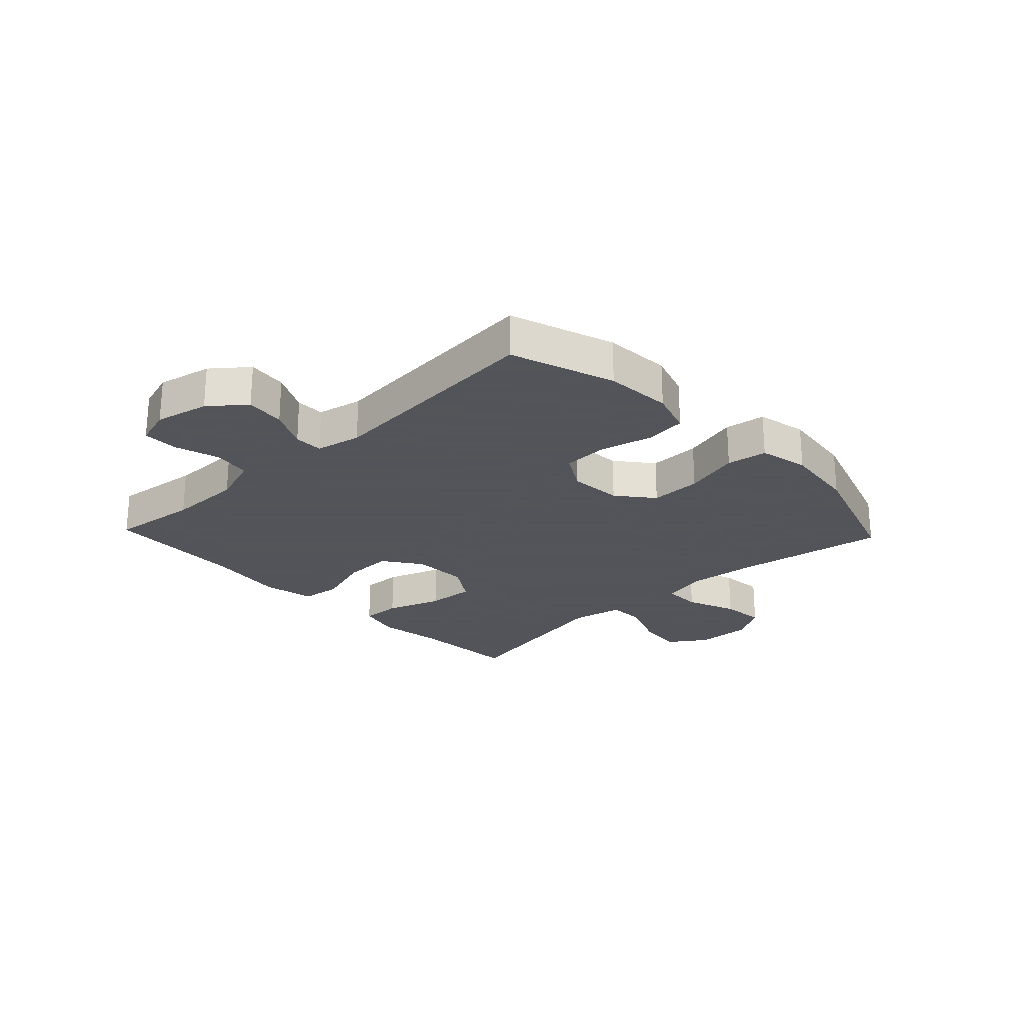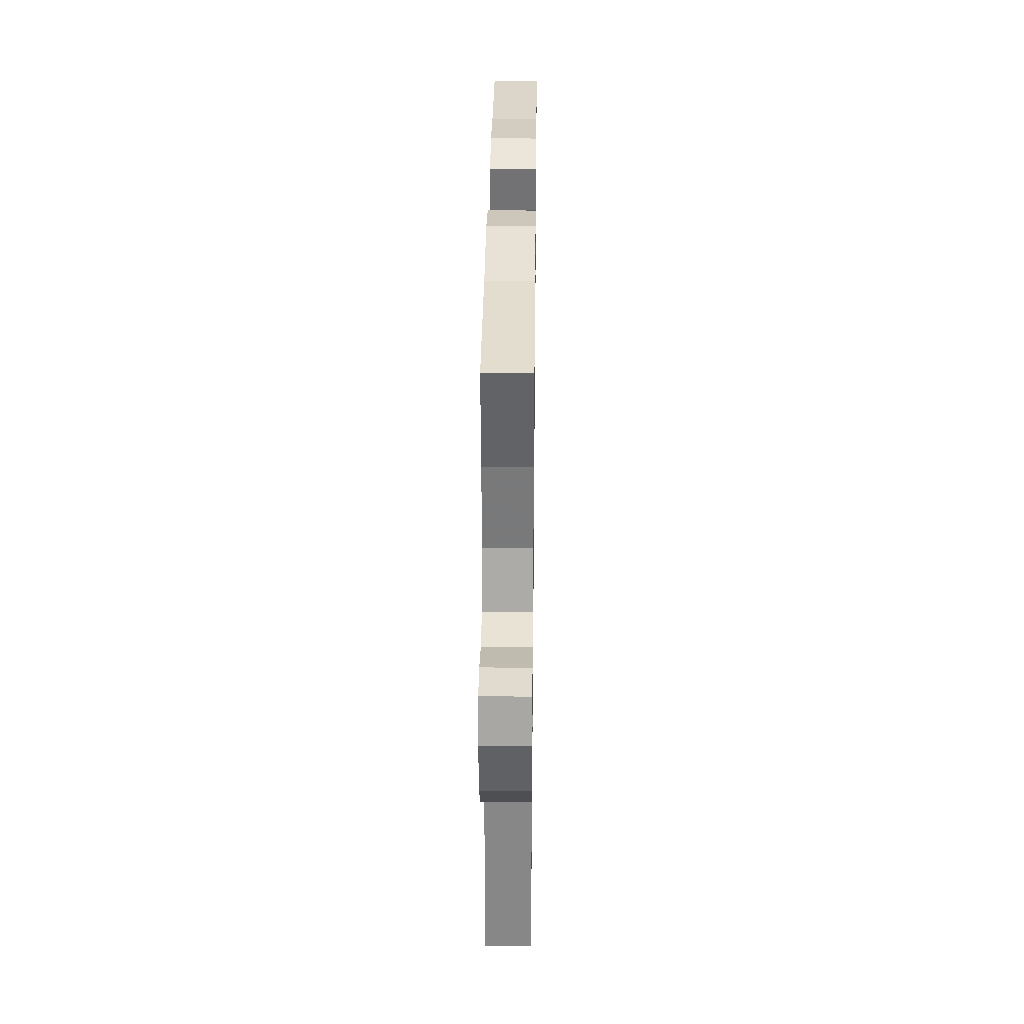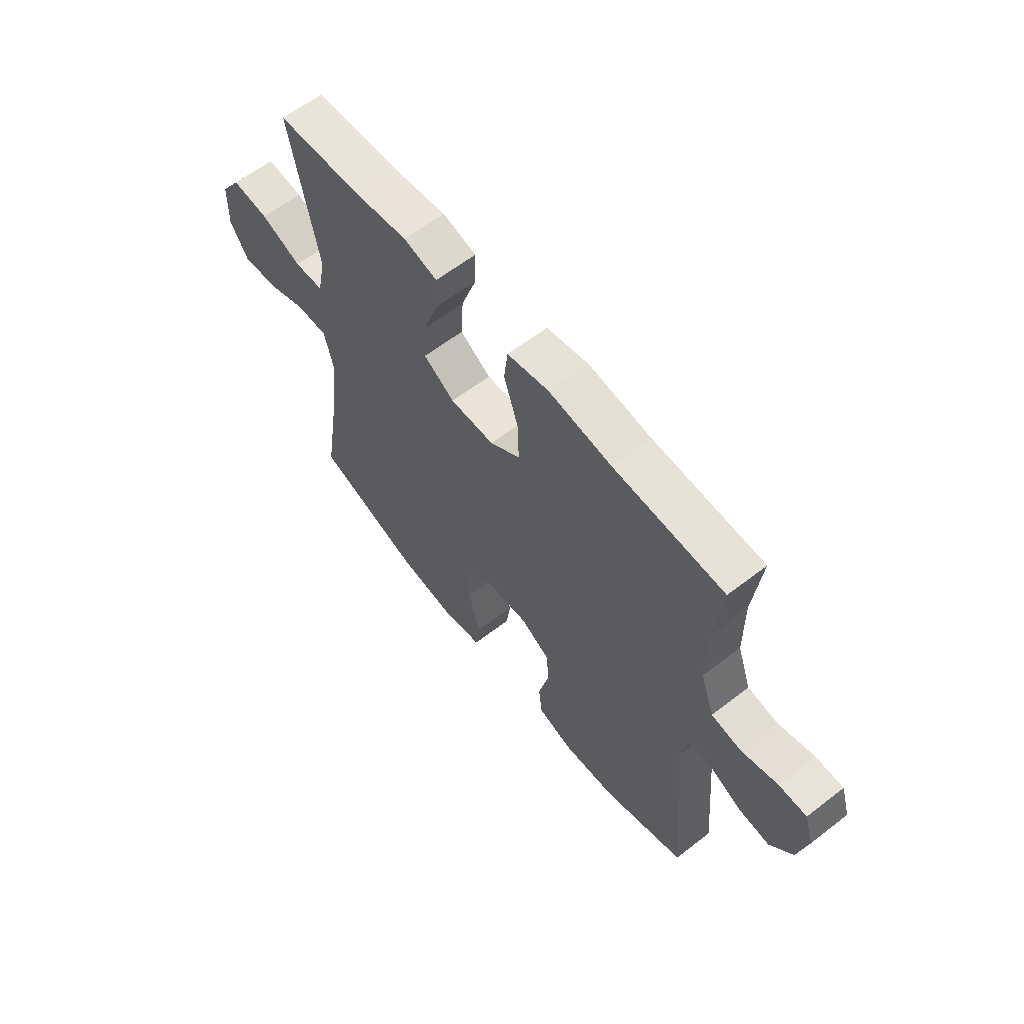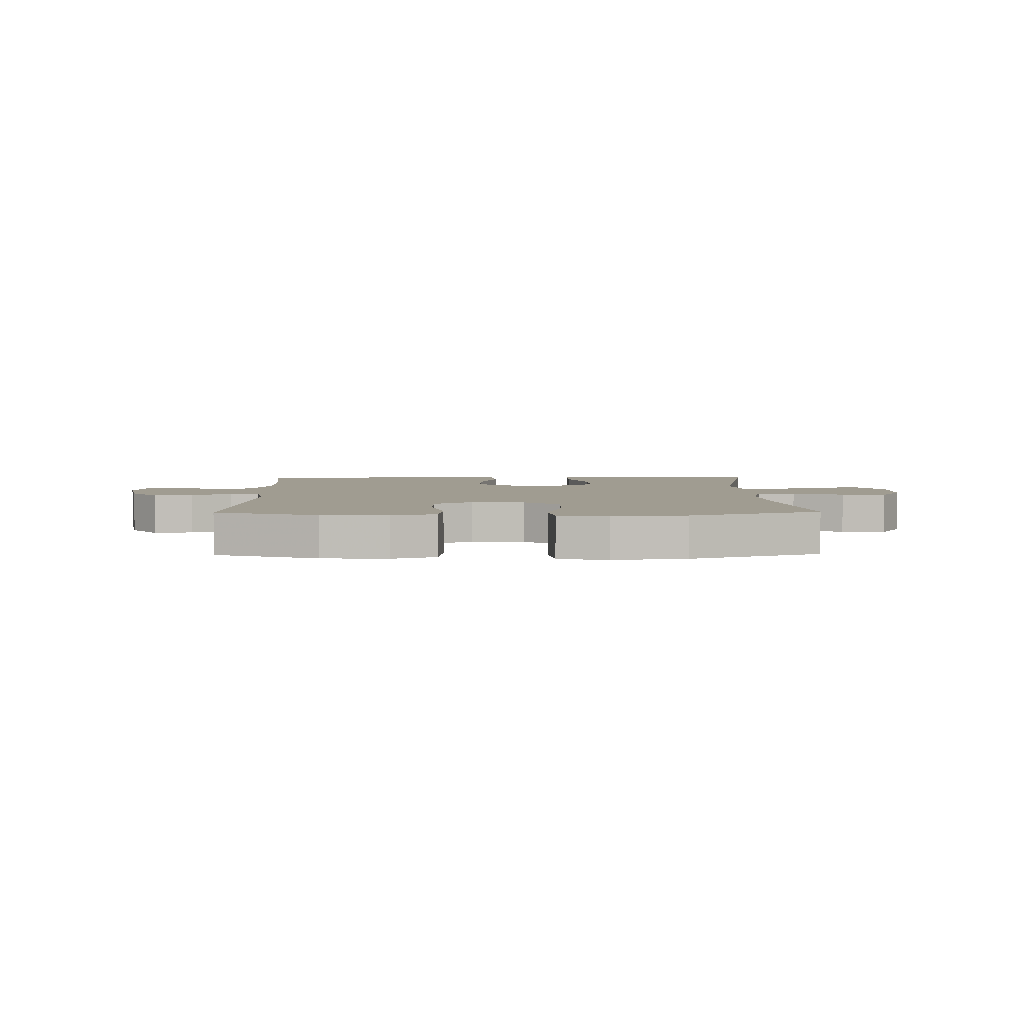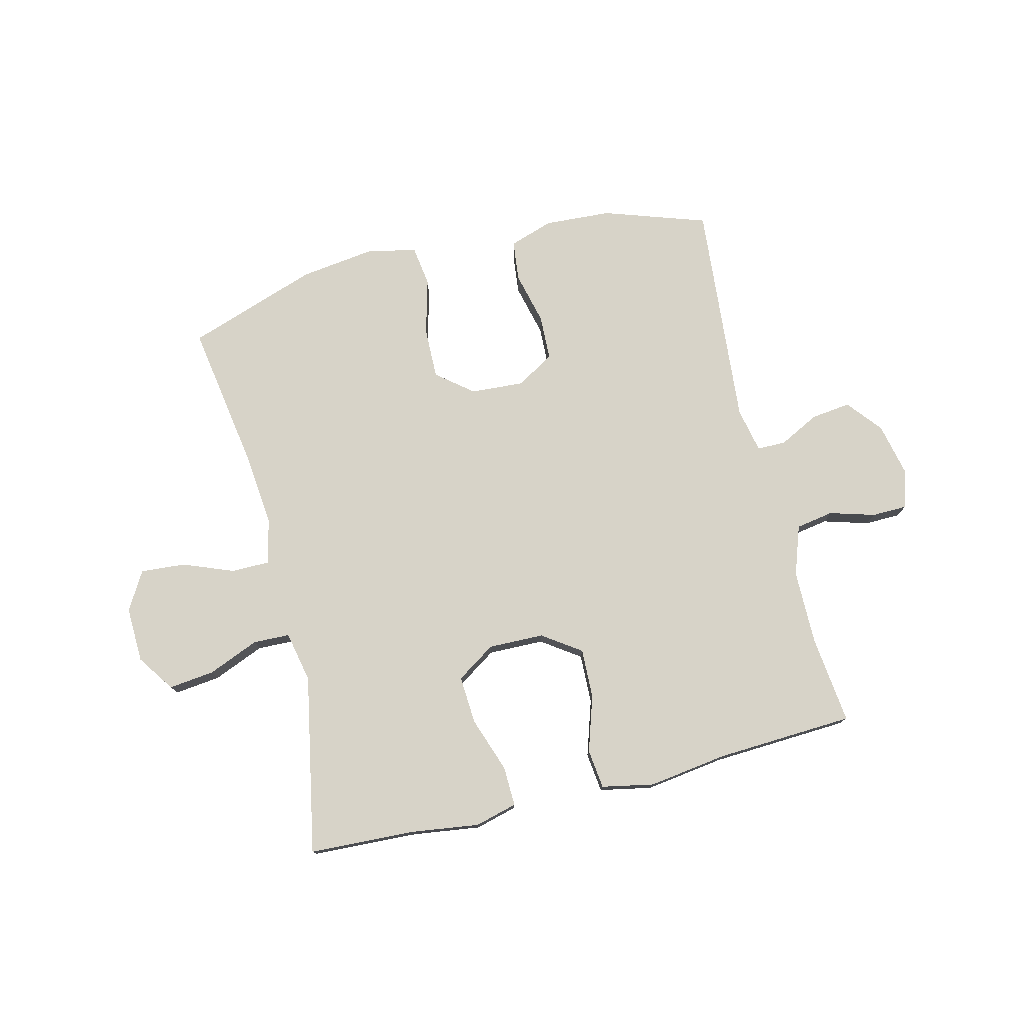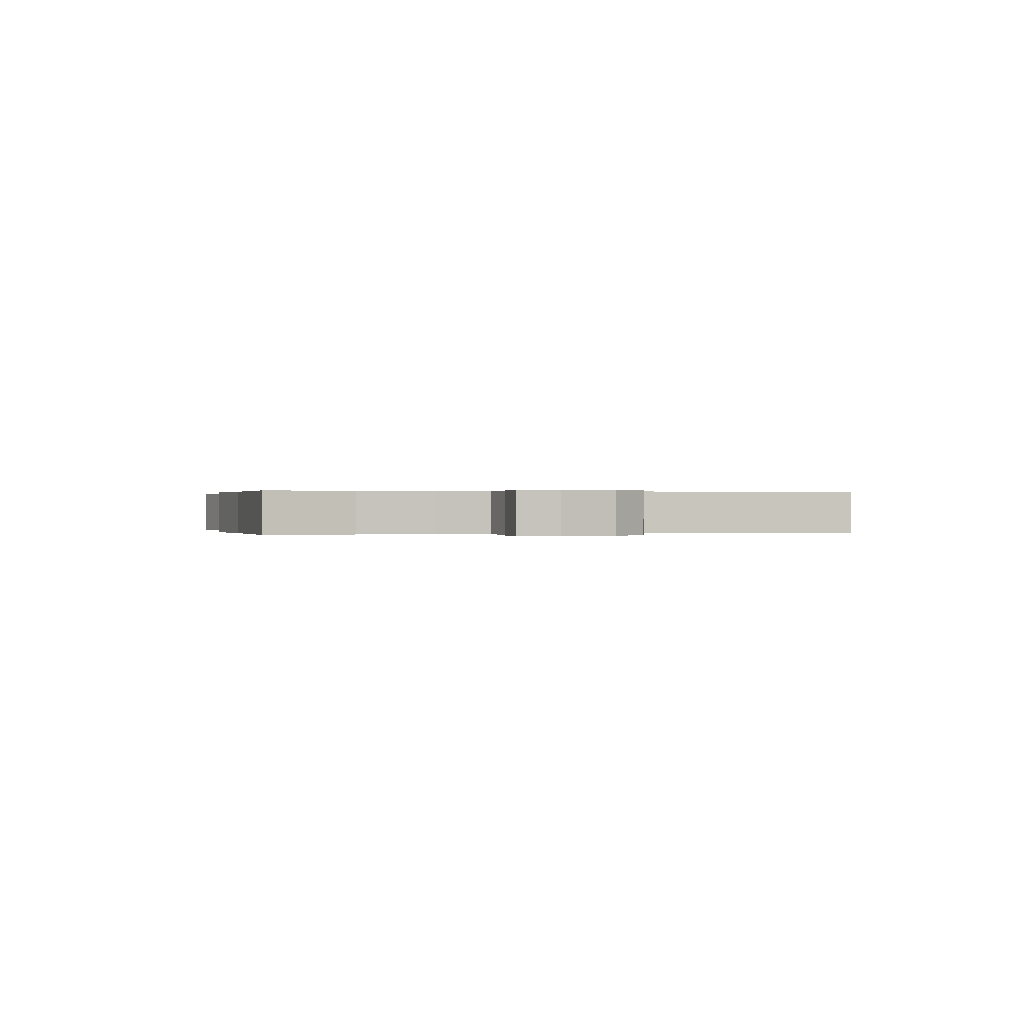
<metadata>
{"format":"obj","ext":"obj","renderer":"f3d","projection":"perspective","resolution":1024,"background":"white","views":[{"elev":-23.9,"azim":133.5,"up":"+Y"},{"elev":32.6,"azim":90.7,"up":"+Z"},{"elev":61.4,"azim":51.8,"up":"+Z"},{"elev":4.3,"azim":179.0,"up":"+Y"},{"elev":76.8,"azim":-13.9,"up":"+Y"},{"elev":0.1,"azim":75.8,"up":"+Y"}]}
</metadata>
<code>
v -0.5 0.07 -0.5
v -0.459 0.07 -0.24
v -0.447 0.07 -0.117
v -0.466 0.07 -0.039
v -0.532 0.07 -0.039
v -0.619 0.07 -0.073
v -0.696 0.07 -0.079
v -0.735 0.07 -0.013
v -0.732 0.07 0.083
v -0.688 0.07 0.147
v -0.609 0.07 0.138
v -0.521 0.07 0.102
v -0.458 0.07 0.104
v -0.44 0.07 0.192
v -0.5 0.07 0.5
v -0.316 0.07 0.509
v -0.2 0.07 0.525
v -0.127 0.07 0.506
v -0.129 0.07 0.437
v -0.162 0.07 0.342
v -0.167 0.07 0.259
v -0.1 0.07 0.215
v -0.004 0.07 0.217
v 0.062 0.07 0.263
v 0.059 0.07 0.349
v 0.028 0.07 0.445
v 0.036 0.07 0.513
v 0.126 0.07 0.531
v 0.262 0.07 0.512
v 0.5 0.07 0.5
v 0.483 0.07 0.348
v 0.484 0.07 0.219
v 0.514 0.07 0.133
v 0.579 0.07 0.122
v 0.657 0.07 0.145
v 0.718 0.07 0.144
v 0.738 0.07 0.079
v 0.718 0.07 -0.014
v 0.669 0.07 -0.074
v 0.601 0.07 -0.066
v 0.532 0.07 -0.031
v 0.482 0.07 -0.031
v 0.466 0.07 -0.109
v 0.5 0.07 -0.5
v 0.322 0.07 -0.56
v 0.207 0.07 -0.567
v 0.131 0.07 -0.542
v 0.123 0.07 -0.472
v 0.145 0.07 -0.381
v 0.142 0.07 -0.303
v 0.077 0.07 -0.264
v -0.015 0.07 -0.27
v -0.077 0.07 -0.32
v -0.075 0.07 -0.409
v -0.049 0.07 -0.506
v -0.059 0.07 -0.576
v -0.145 0.07 -0.594
v -0.274 0.07 -0.577
v -0.5 0 -0.5
v -0.459 0 -0.24
v -0.447 0 -0.117
v -0.466 0 -0.039
v -0.532 0 -0.039
v -0.619 0 -0.073
v -0.696 0 -0.079
v -0.735 0 -0.013
v -0.732 0 0.083
v -0.688 0 0.147
v -0.609 0 0.138
v -0.521 0 0.102
v -0.458 0 0.104
v -0.44 0 0.192
v -0.5 0 0.5
v -0.316 0 0.509
v -0.2 0 0.525
v -0.127 0 0.506
v -0.129 0 0.437
v -0.162 0 0.342
v -0.167 0 0.259
v -0.1 0 0.215
v -0.004 0 0.217
v 0.062 0 0.263
v 0.059 0 0.349
v 0.028 0 0.445
v 0.036 0 0.513
v 0.126 0 0.531
v 0.262 0 0.512
v 0.5 0 0.5
v 0.483 0 0.348
v 0.484 0 0.219
v 0.514 0 0.133
v 0.579 0 0.122
v 0.657 0 0.145
v 0.718 0 0.144
v 0.738 0 0.079
v 0.718 0 -0.014
v 0.669 0 -0.074
v 0.601 0 -0.066
v 0.532 0 -0.031
v 0.482 0 -0.031
v 0.466 0 -0.109
v 0.5 0 -0.5
v 0.322 0 -0.56
v 0.207 0 -0.567
v 0.131 0 -0.542
v 0.123 0 -0.472
v 0.145 0 -0.381
v 0.142 0 -0.303
v 0.077 0 -0.264
v -0.015 0 -0.27
v -0.077 0 -0.32
v -0.075 0 -0.409
v -0.049 0 -0.506
v -0.059 0 -0.576
v -0.145 0 -0.594
v -0.274 0 -0.577
f 57 58 1 2
f 54 55 56 57
f 53 54 57 2
f 52 53 2 3
f 51 52 3 4
f 46 47 48 49
f 46 49 50
f 43 44 45 46
f 42 43 46 50
f 38 39 40 41
f 38 41 42
f 37 38 42
f 34 35 36 37
f 33 34 37 42
f 32 33 42 50
f 29 30 31
f 25 26 27 28
f 24 25 28 29
f 17 18 19 20
f 16 17 20 21
f 14 15 16 21
f 13 14 21 22
f 9 10 11 12
f 9 12 13
f 8 9 13
f 5 6 7 8
f 4 5 8 13
f 51 4 13 22
f 24 29 31 32
f 23 24 32 50
f 22 23 50 51
f 60 59 116 115
f 115 114 113 112
f 60 115 112 111
f 61 60 111 110
f 62 61 110 109
f 107 106 105 104
f 108 107 104
f 104 103 102 101
f 108 104 101 100
f 99 98 97 96
f 100 99 96
f 100 96 95
f 95 94 93 92
f 100 95 92 91
f 108 100 91 90
f 89 88 87
f 86 85 84 83
f 87 86 83 82
f 78 77 76 75
f 79 78 75 74
f 79 74 73 72
f 80 79 72 71
f 70 69 68 67
f 71 70 67
f 71 67 66
f 66 65 64 63
f 71 66 63 62
f 80 71 62 109
f 90 89 87 82
f 108 90 82 81
f 109 108 81 80
f 1 59 60 2
f 2 60 61 3
f 3 61 62 4
f 4 62 63 5
f 5 63 64 6
f 6 64 65 7
f 7 65 66 8
f 8 66 67 9
f 9 67 68 10
f 10 68 69 11
f 11 69 70 12
f 12 70 71 13
f 13 71 72 14
f 14 72 73 15
f 15 73 74 16
f 16 74 75 17
f 17 75 76 18
f 18 76 77 19
f 19 77 78 20
f 20 78 79 21
f 21 79 80 22
f 22 80 81 23
f 23 81 82 24
f 24 82 83 25
f 25 83 84 26
f 26 84 85 27
f 27 85 86 28
f 28 86 87 29
f 29 87 88 30
f 30 88 89 31
f 31 89 90 32
f 32 90 91 33
f 33 91 92 34
f 34 92 93 35
f 35 93 94 36
f 36 94 95 37
f 37 95 96 38
f 38 96 97 39
f 39 97 98 40
f 40 98 99 41
f 41 99 100 42
f 42 100 101 43
f 43 101 102 44
f 44 102 103 45
f 45 103 104 46
f 46 104 105 47
f 47 105 106 48
f 48 106 107 49
f 49 107 108 50
f 50 108 109 51
f 51 109 110 52
f 52 110 111 53
f 53 111 112 54
f 54 112 113 55
f 55 113 114 56
f 56 114 115 57
f 57 115 116 58
f 58 116 59 1

</code>
